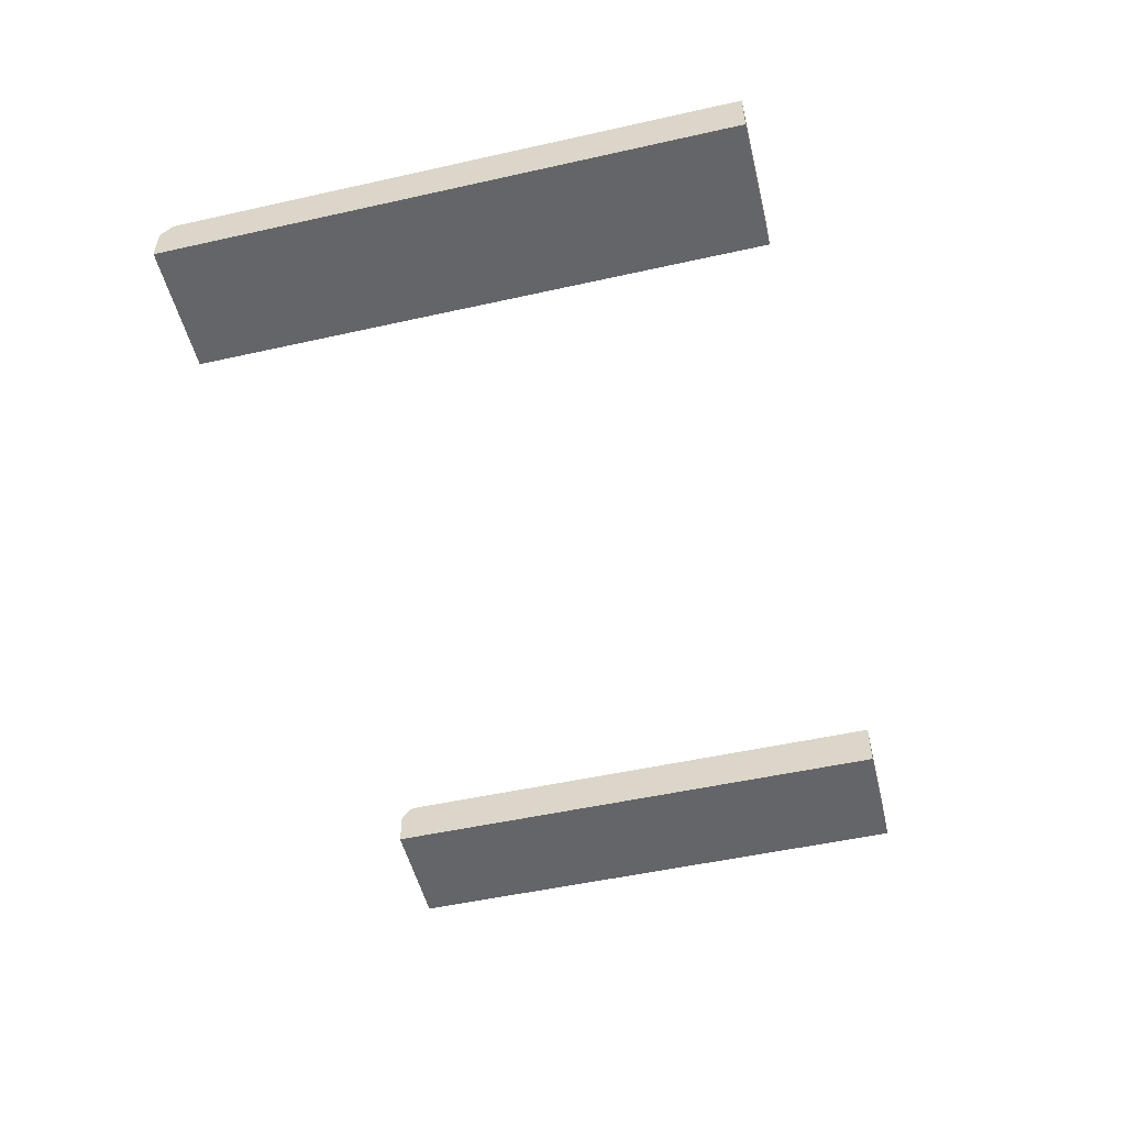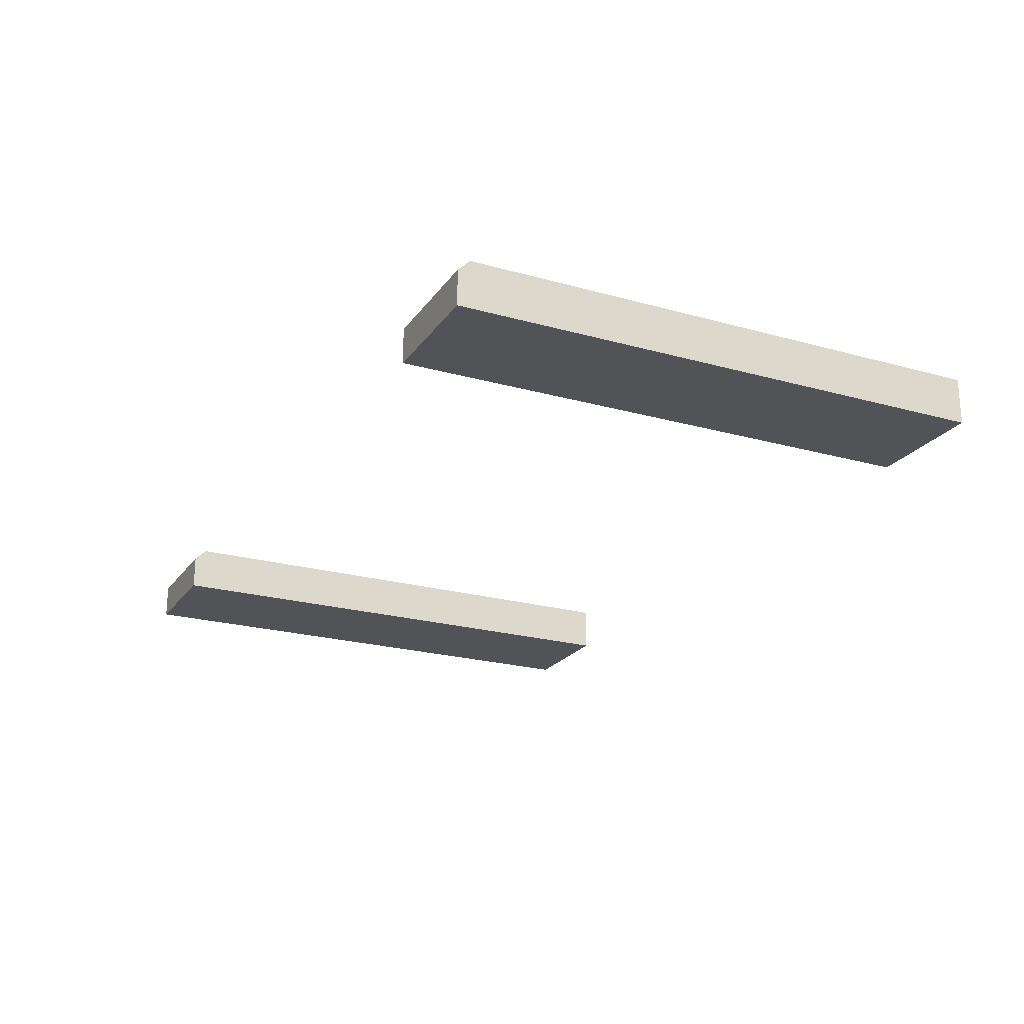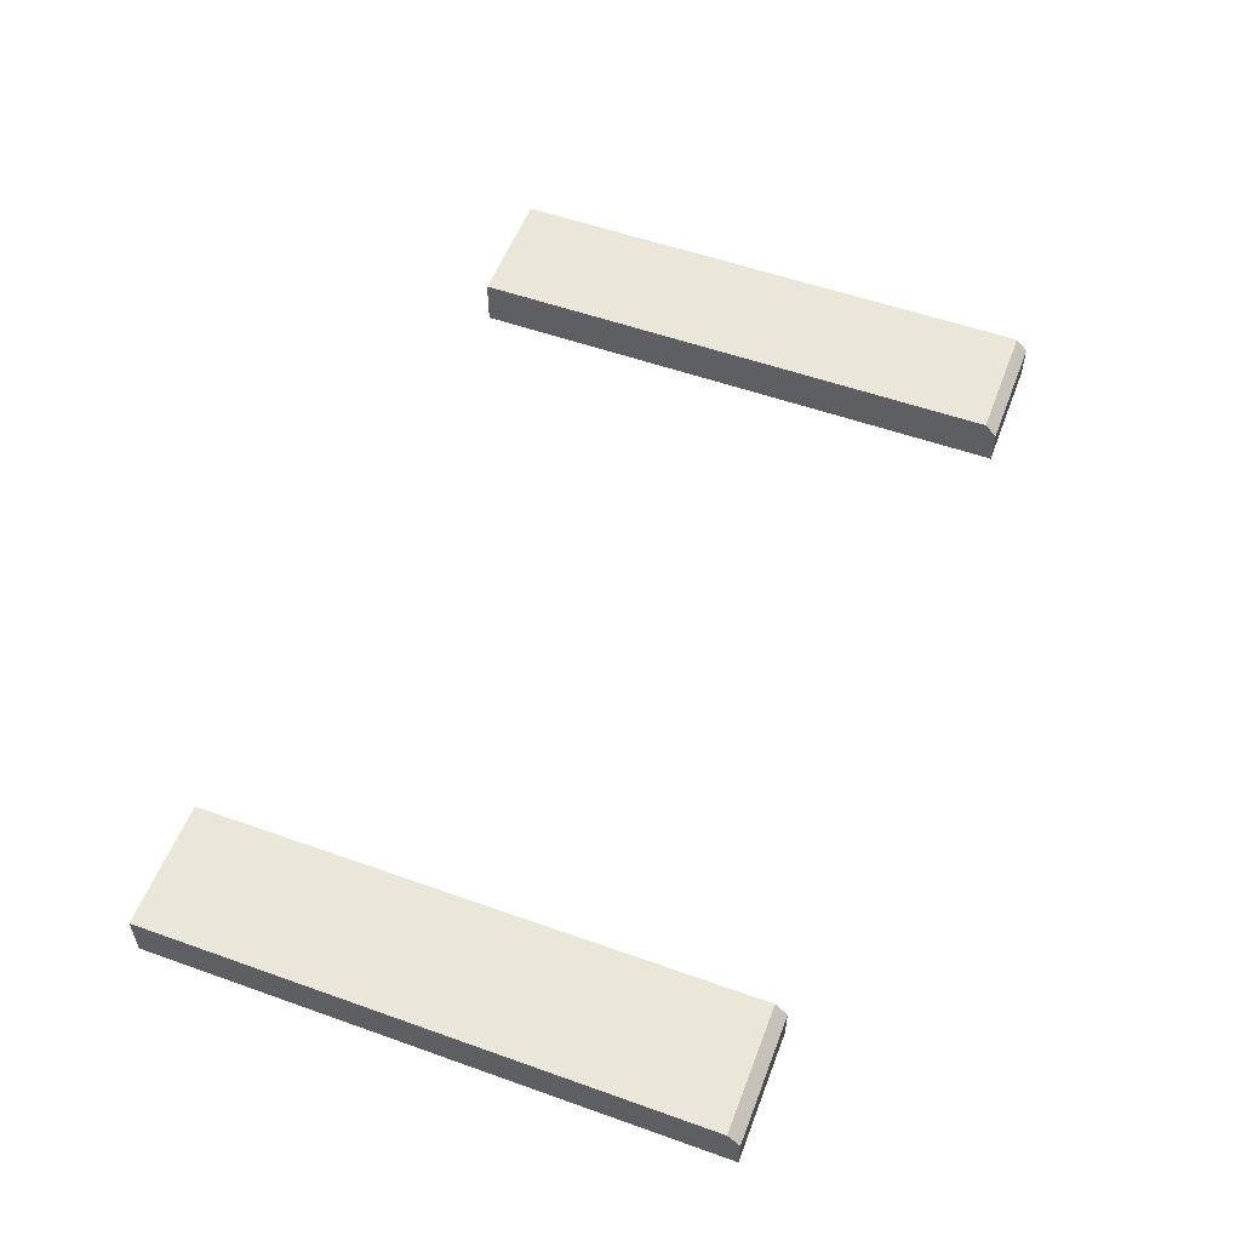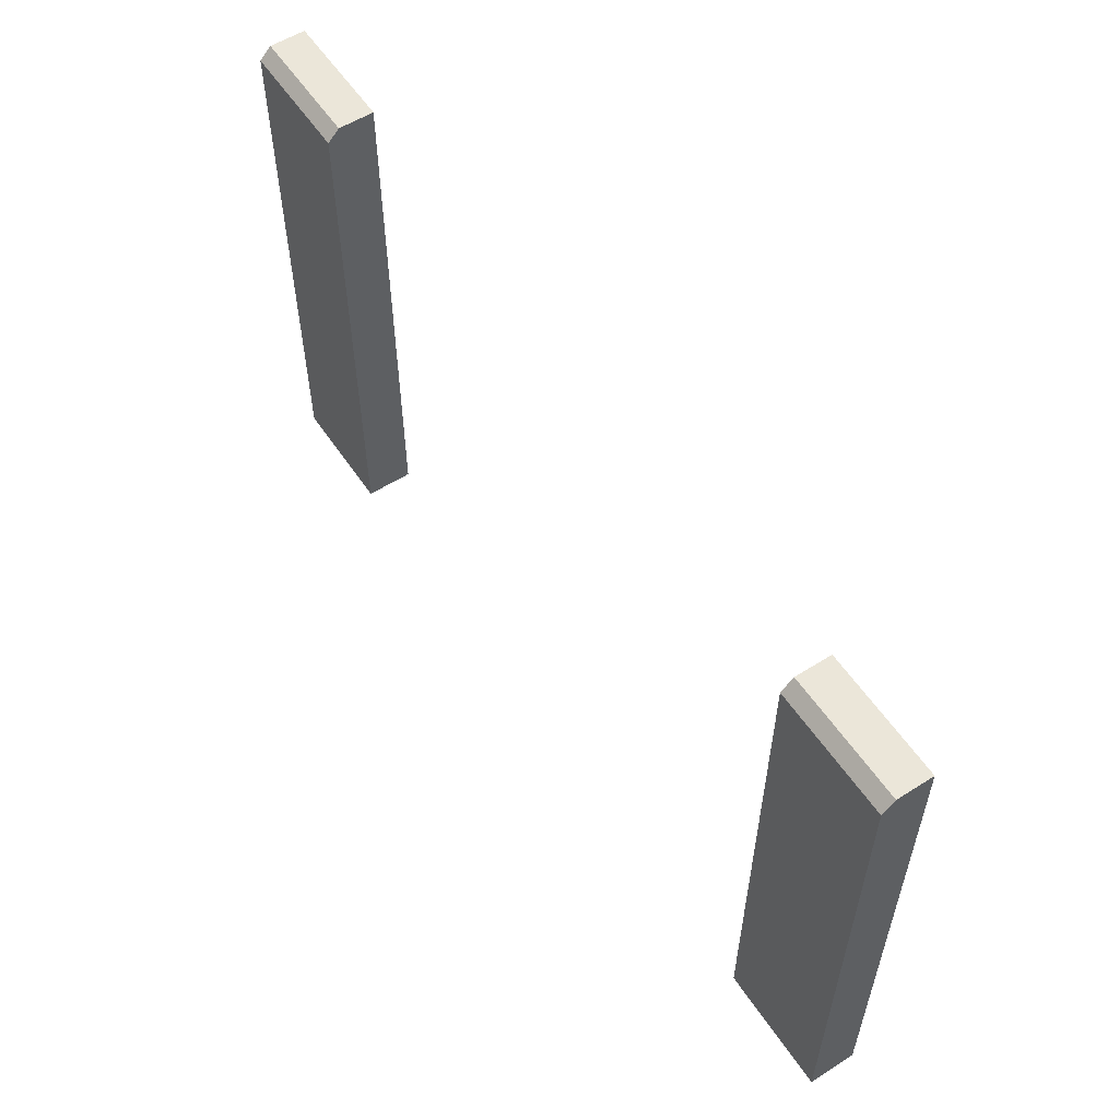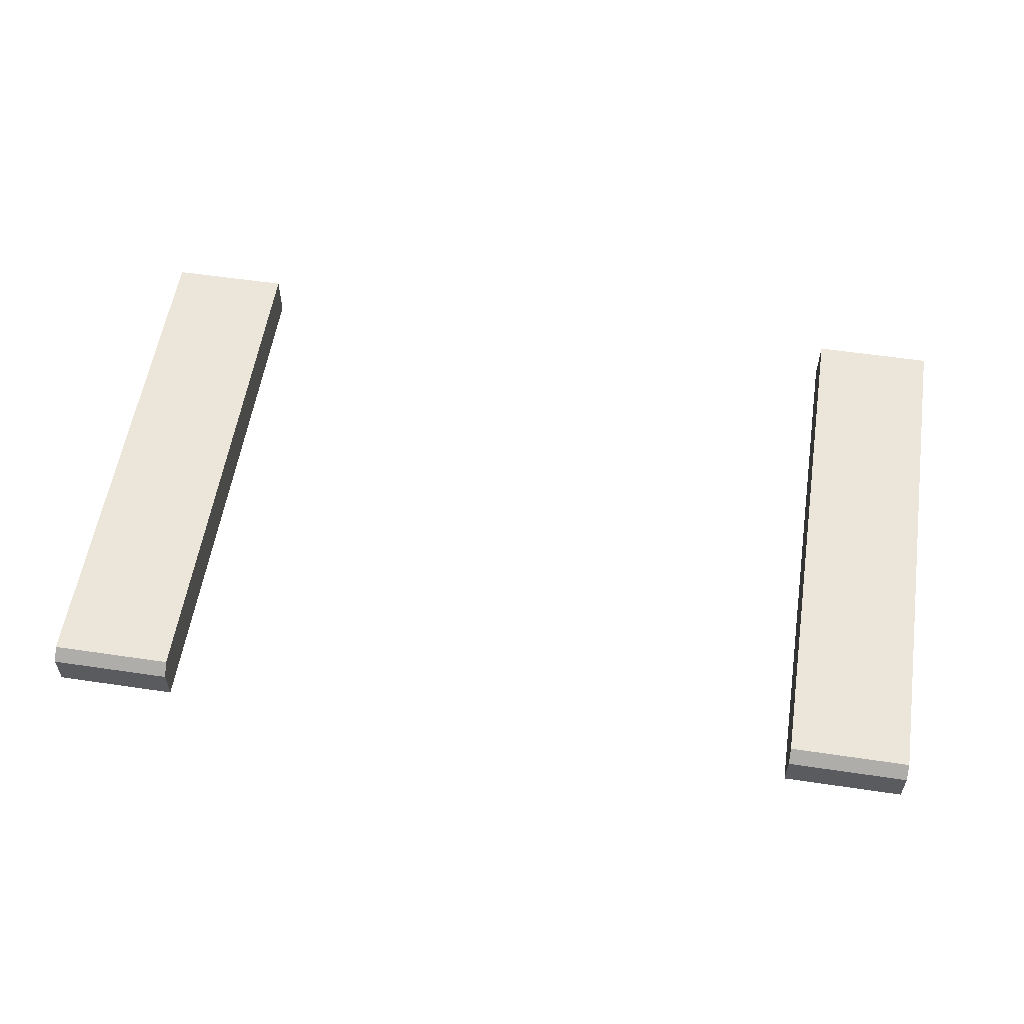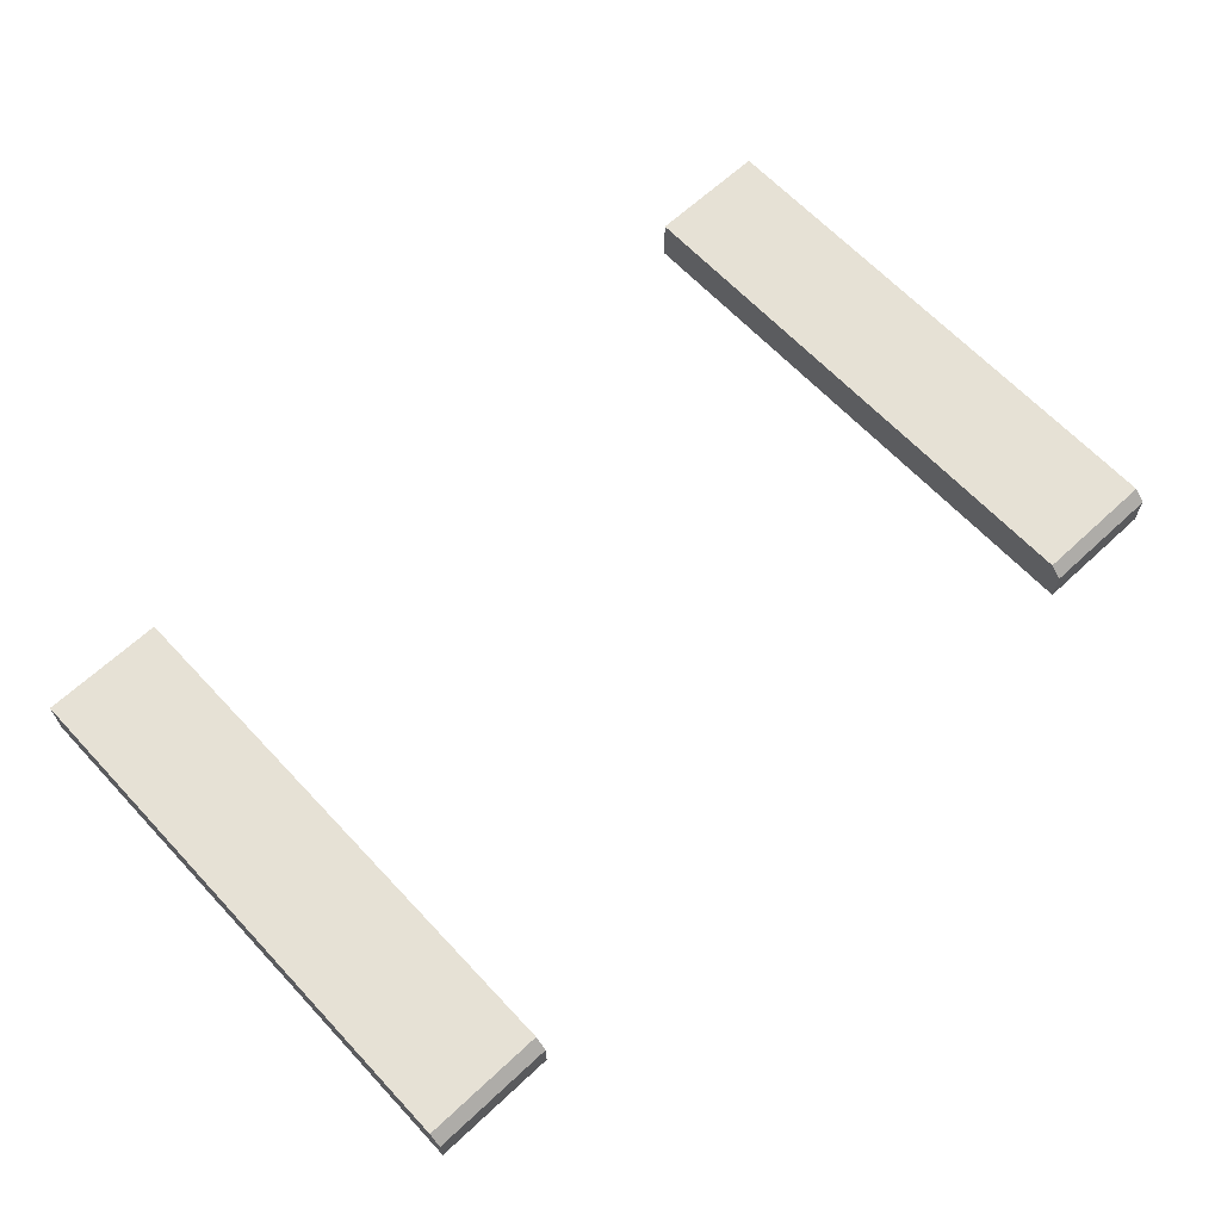
<metadata>
{"format":"obj","ext":"obj","renderer":"f3d","projection":"perspective","resolution":1024,"background":"white","views":[{"elev":-51.5,"azim":103.6,"up":"+Y"},{"elev":-22.3,"azim":64.1,"up":"+Y"},{"elev":55.0,"azim":-69.4,"up":"+Y"},{"elev":56.6,"azim":-123.4,"up":"+Z"},{"elev":56.5,"azim":8.8,"up":"+Y"},{"elev":64.8,"azim":-43.1,"up":"+Y"}]}
</metadata>
<code>
v -54.91 129.5 8e-06
v -54.91 129.5 90.2
v -54.91 135.3 90.2
v -54.91 137.2 88.26
v -54.91 137.2 8e-06
v -75 129.5 90.2
v 75 129.5 90.2
v -75 137.2 8e-06
v 75 137.2 8e-06
v -75 129.5 8e-06
v 75 129.5 8e-06
v -75 137.2 88.26
v -75 135.3 90.2
v 75 135.3 90.2
v 75 137.2 88.26
v 54.91 137.2 8e-06
v 54.91 137.2 88.26
v 54.91 135.3 90.2
v 54.91 129.5 90.2
v 54.91 129.5 8e-06
f 1 5 4 3 2
f 8 5 1 10
f 10 1 2 6
f 7 11 9 15 14
f 10 6 13 12 8
f 20 16 9 11
f 19 20 11 7
f 12 13 3 4
f 17 18 14 15
f 6 2 3 13
f 12 4 5 8
f 17 15 9 16
f 18 19 7 14
f 19 18 17
f 19 17 16 20

</code>
